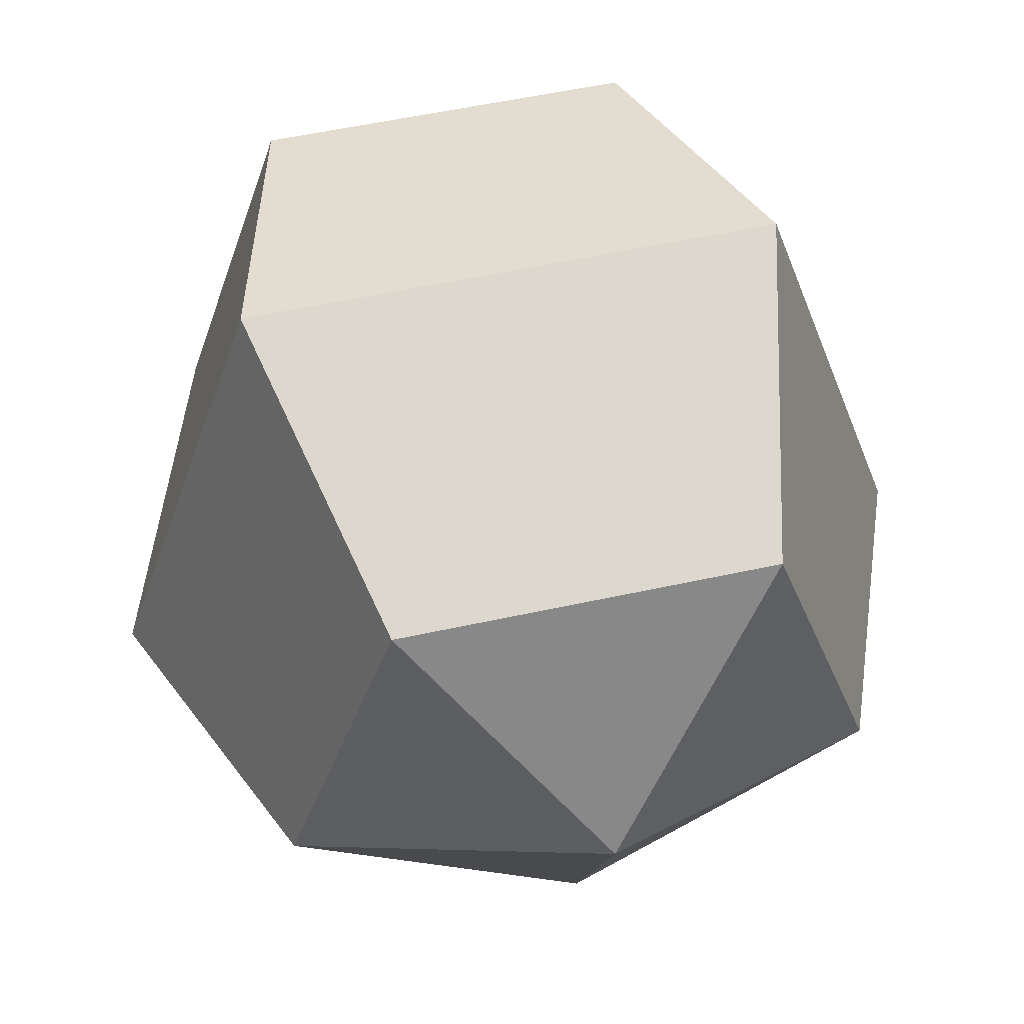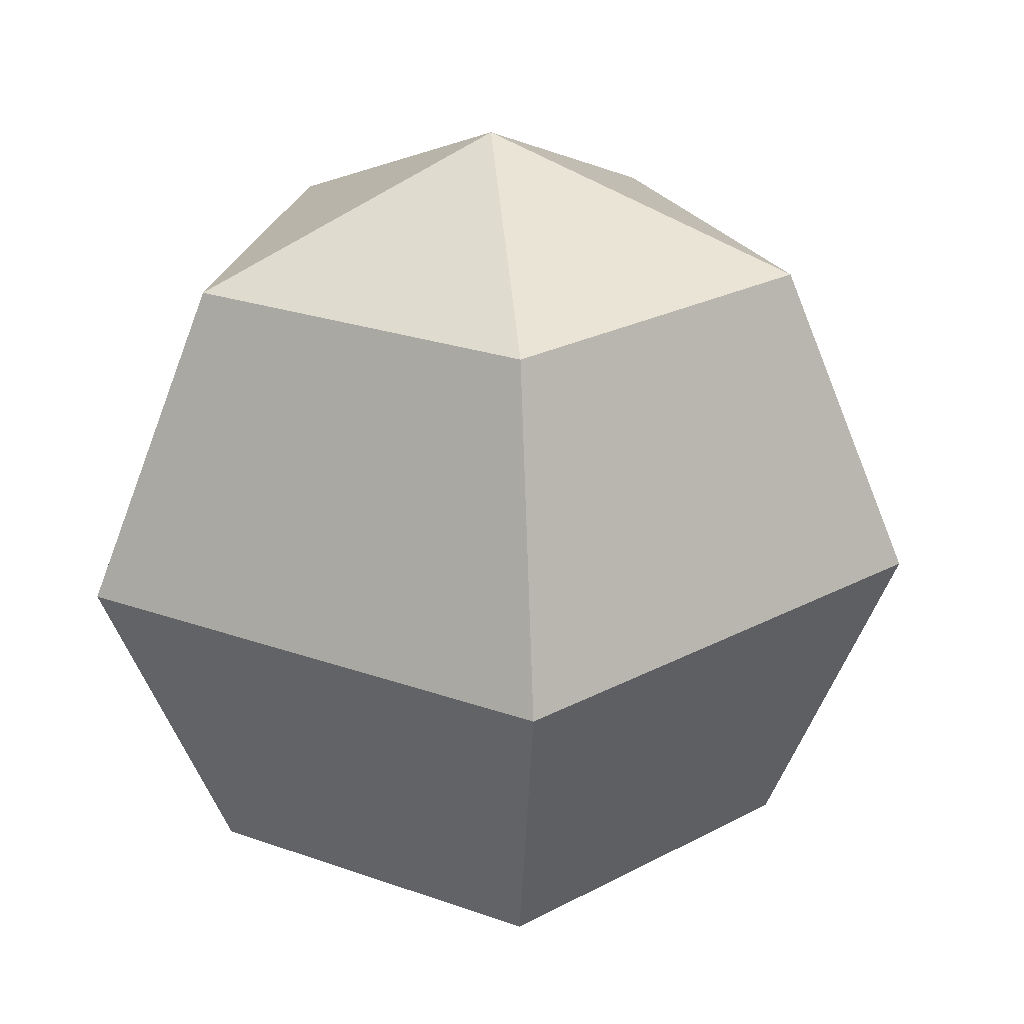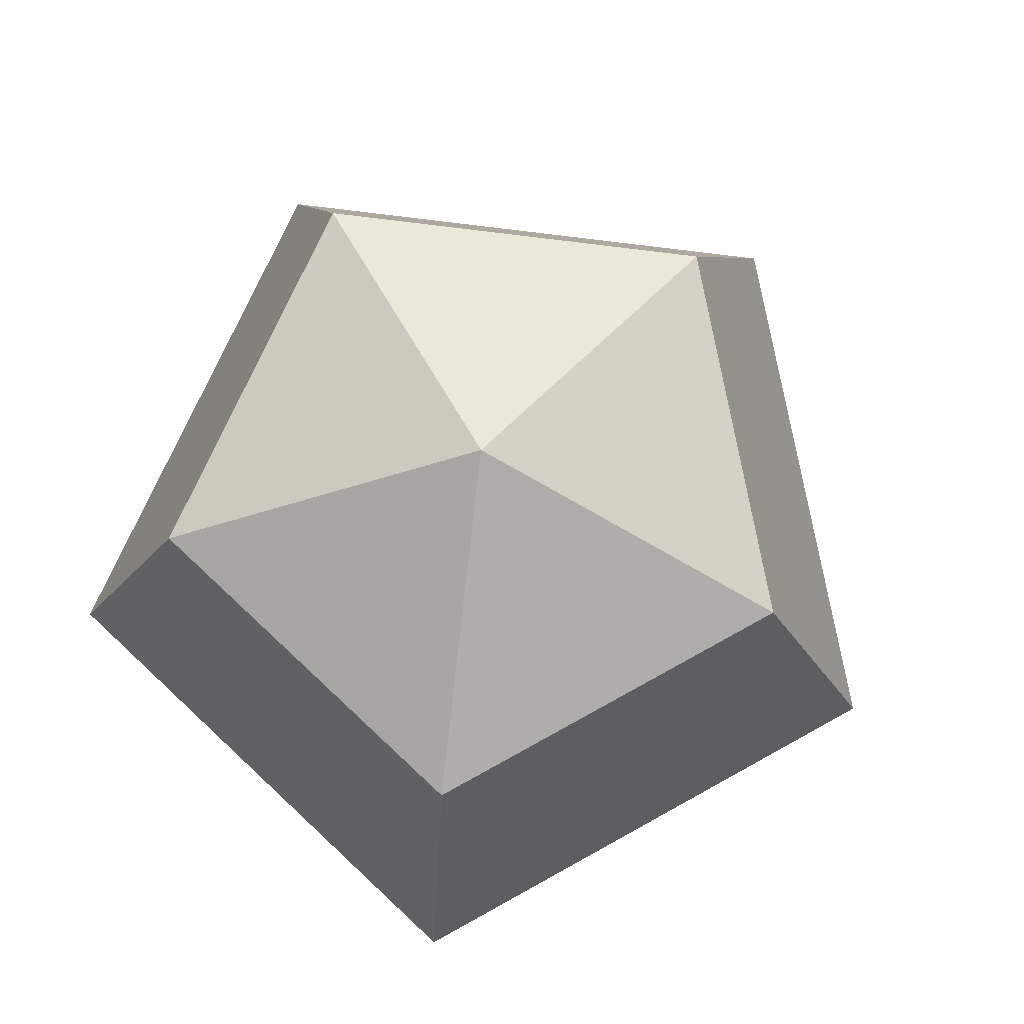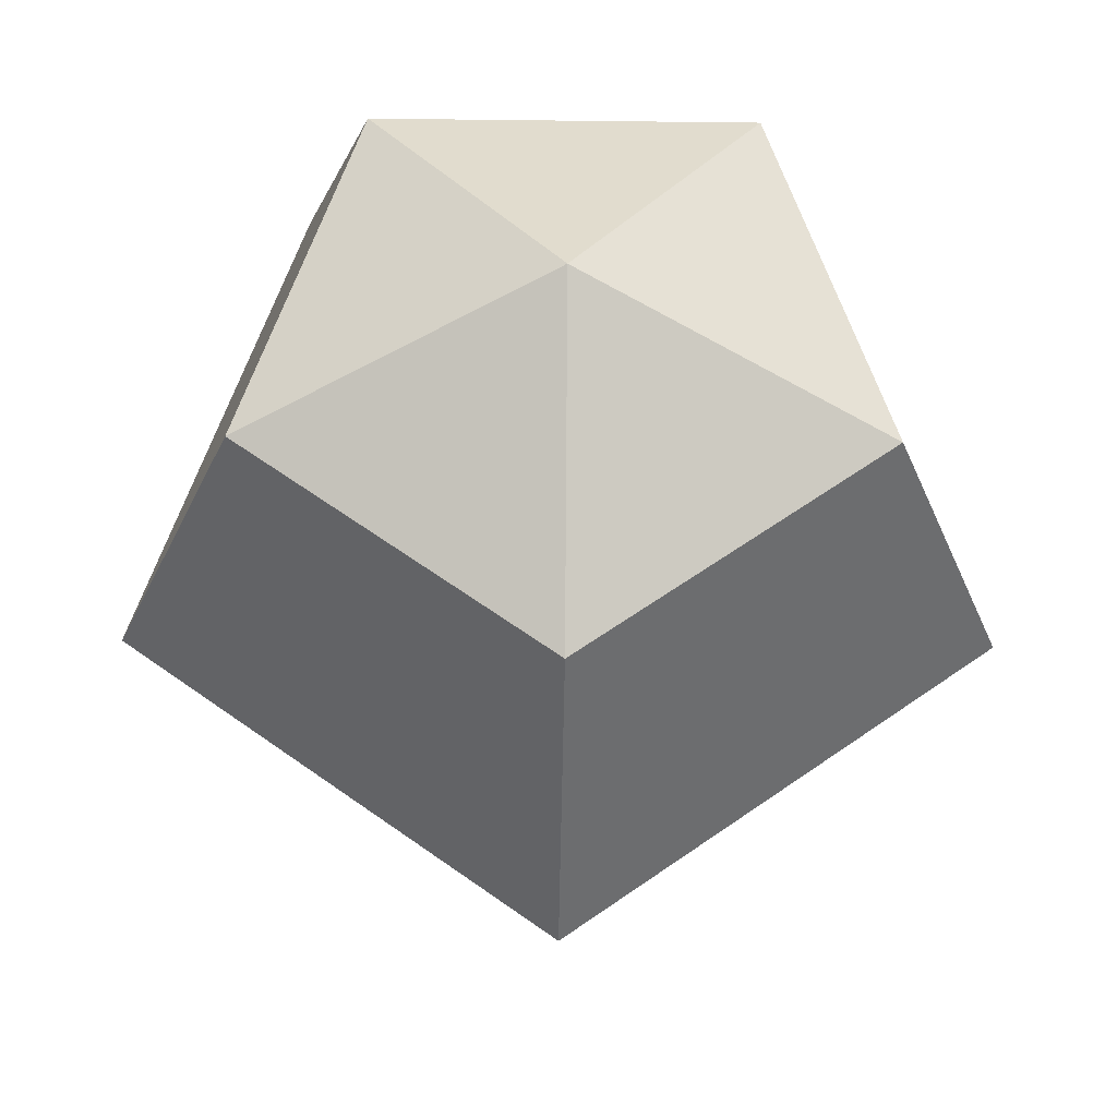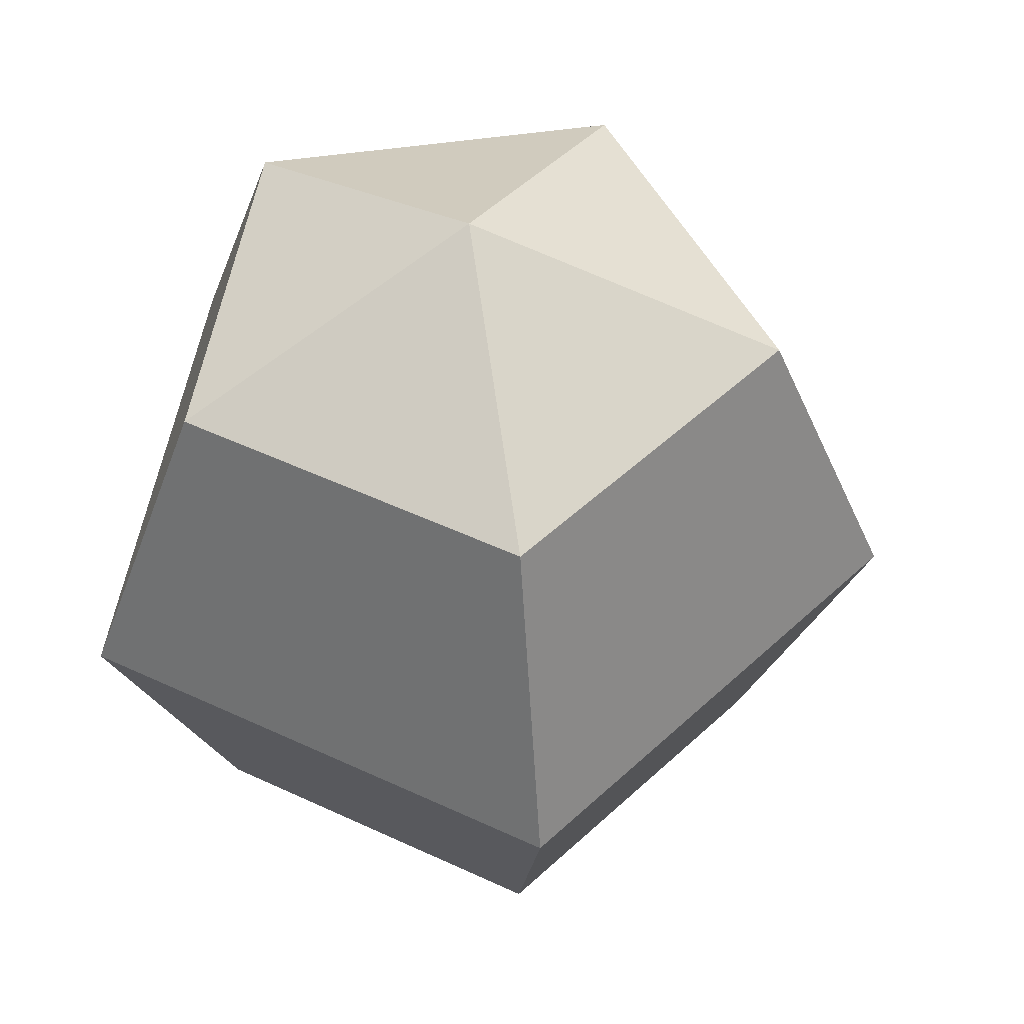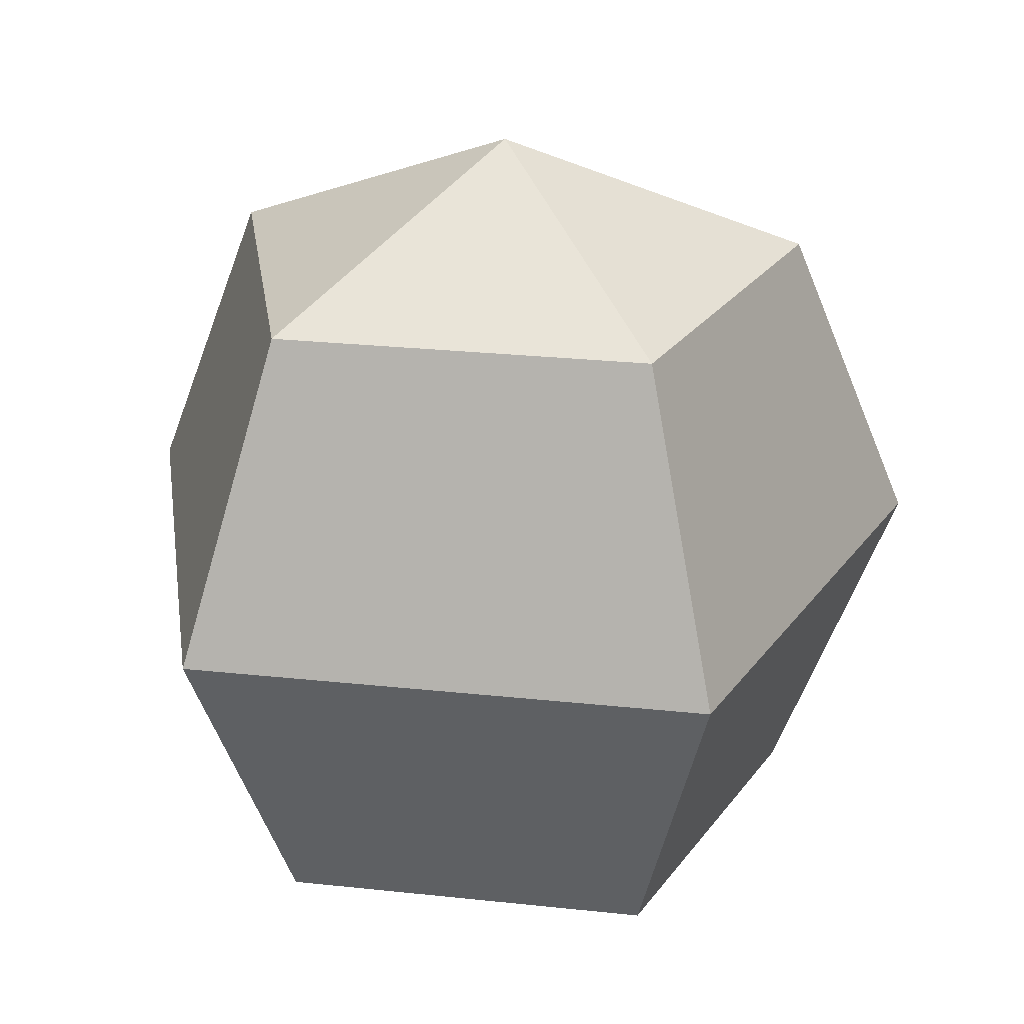
<metadata>
{"format":"obj","ext":"obj","renderer":"f3d","projection":"perspective","resolution":1024,"background":"white","views":[{"elev":55.2,"azim":-13.0,"up":"+Z"},{"elev":24.3,"azim":30.6,"up":"+Y"},{"elev":78.5,"azim":43.1,"up":"+Y"},{"elev":-29.1,"azim":179.0,"up":"+Z"},{"elev":51.5,"azim":98.9,"up":"+Y"},{"elev":26.1,"azim":9.7,"up":"+Y"}]}
</metadata>
<code>
o Sphere
v 0 0.3536 -0.3536
v 0 0 -0.5
v 0 -0.3536 -0.3536
v 0 -0.5 0
v 0.3362 0.3536 -0.1093
v 0.4755 0 -0.1545
v 0.3362 -0.3536 -0.1093
v 0.2078 0.3536 0.286
v 0.2939 0 0.4045
v 0.2078 -0.3536 0.286
v 0 0.5 0
v -0.2078 0.3536 0.286
v -0.2939 0 0.4045
v -0.2078 -0.3536 0.286
v -0.3362 0.3536 -0.1093
v -0.4755 0 -0.1545
v -0.3362 -0.3536 -0.1093
f 2 7 3
f 1 11 5
f 4 3 7
f 1 6 2
f 6 10 7
f 5 11 8
f 4 7 10
f 6 8 9
f 10 13 14
f 8 11 12
f 4 10 14
f 8 13 9
f 13 17 14
f 12 11 15
f 4 14 17
f 13 15 16
f 17 2 3
f 15 11 1
f 4 17 3
f 15 2 16
f 2 6 7
f 1 5 6
f 6 9 10
f 6 5 8
f 10 9 13
f 8 12 13
f 13 16 17
f 13 12 15
f 17 16 2
f 15 1 2

</code>
